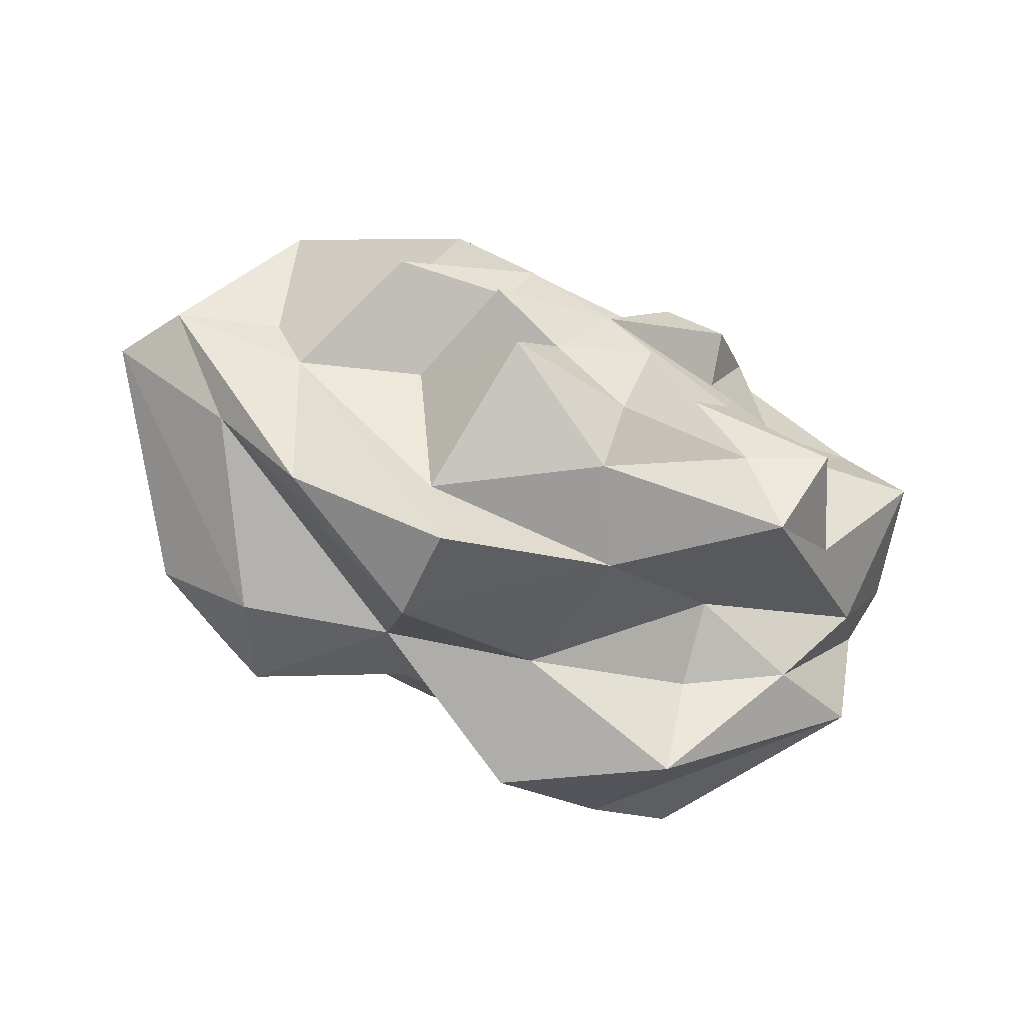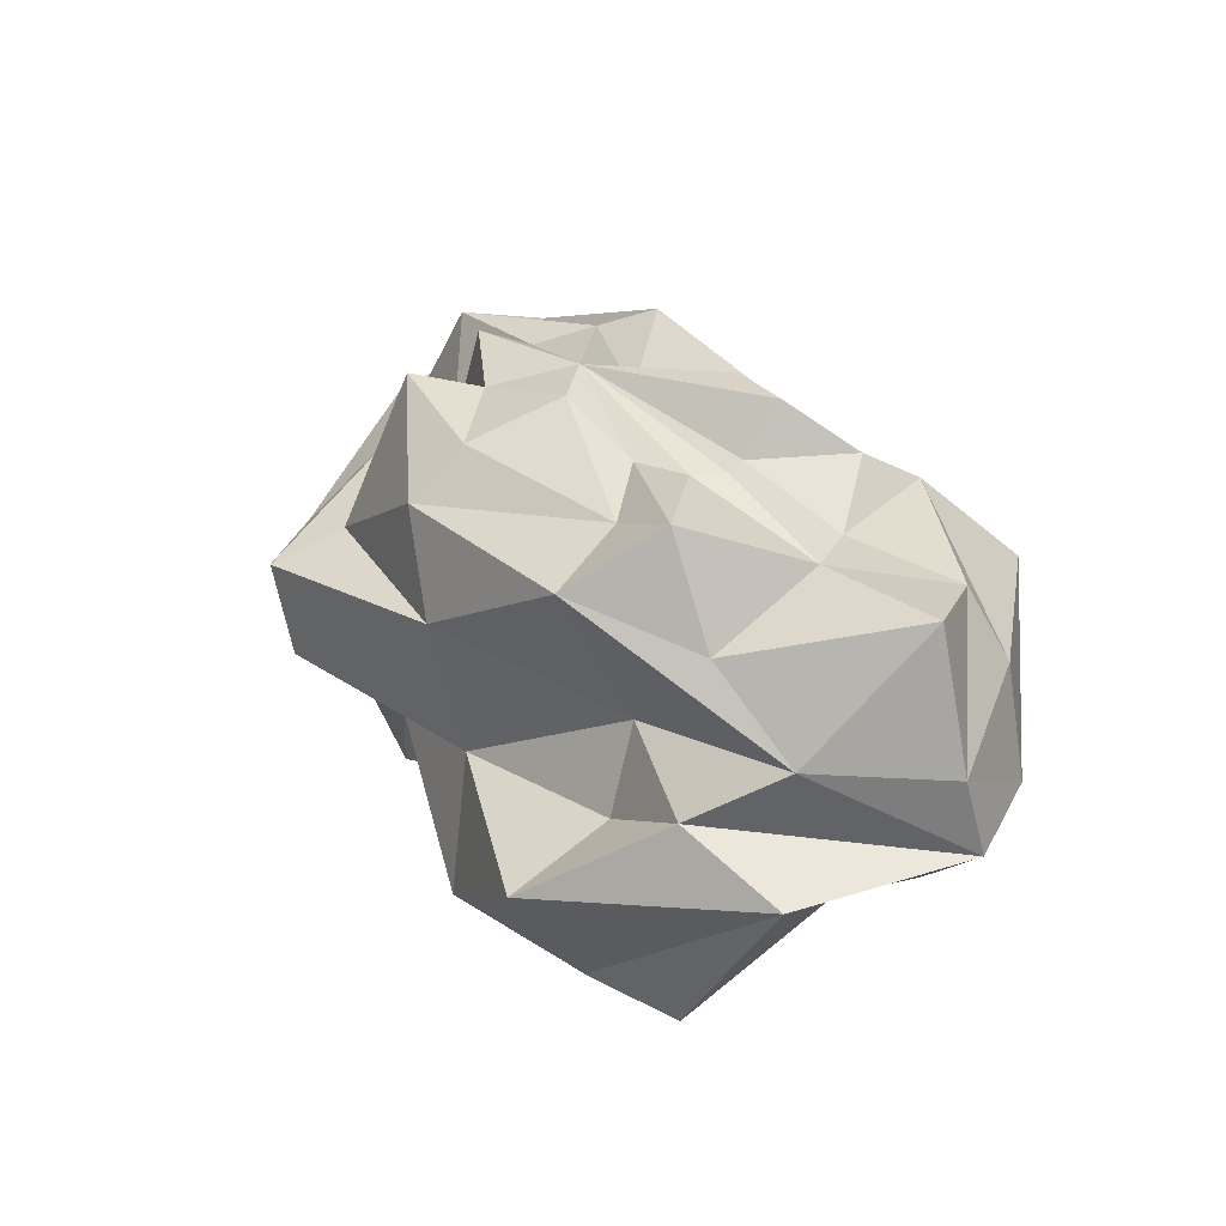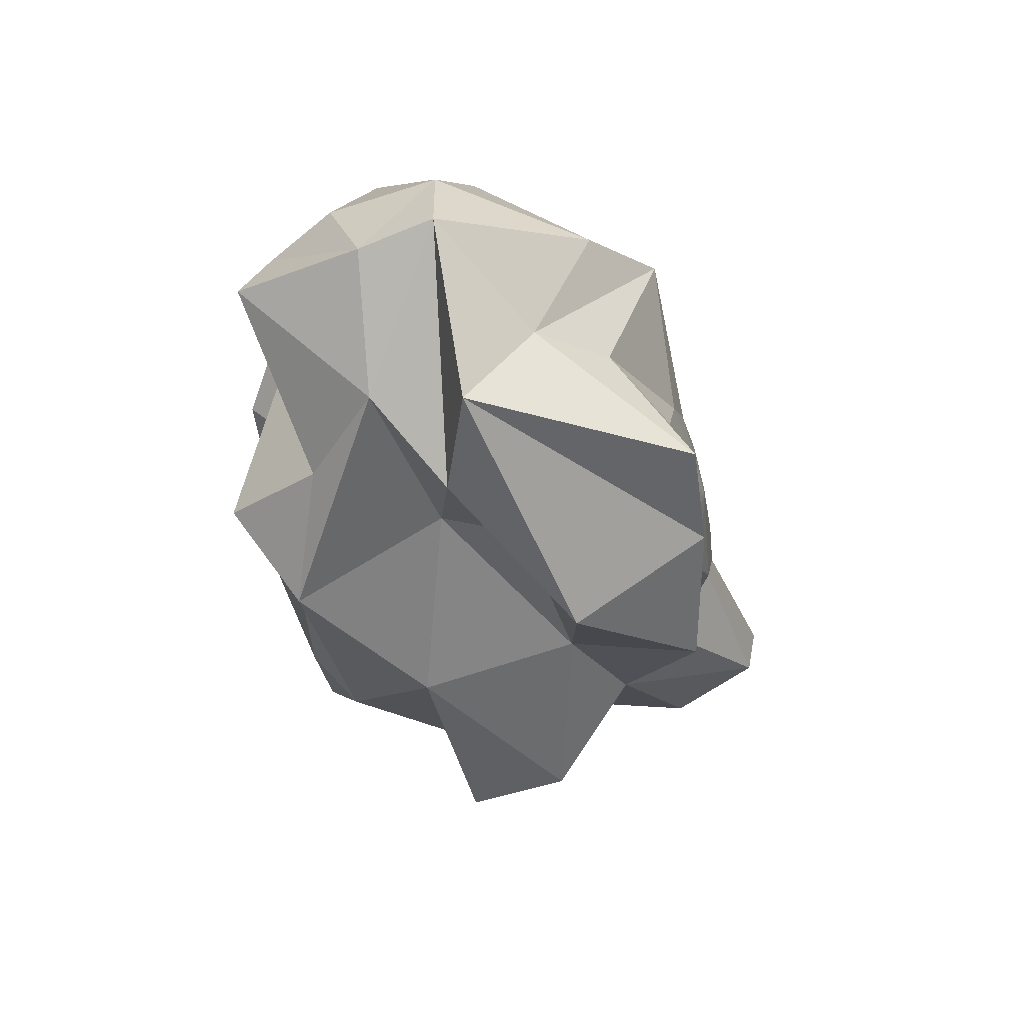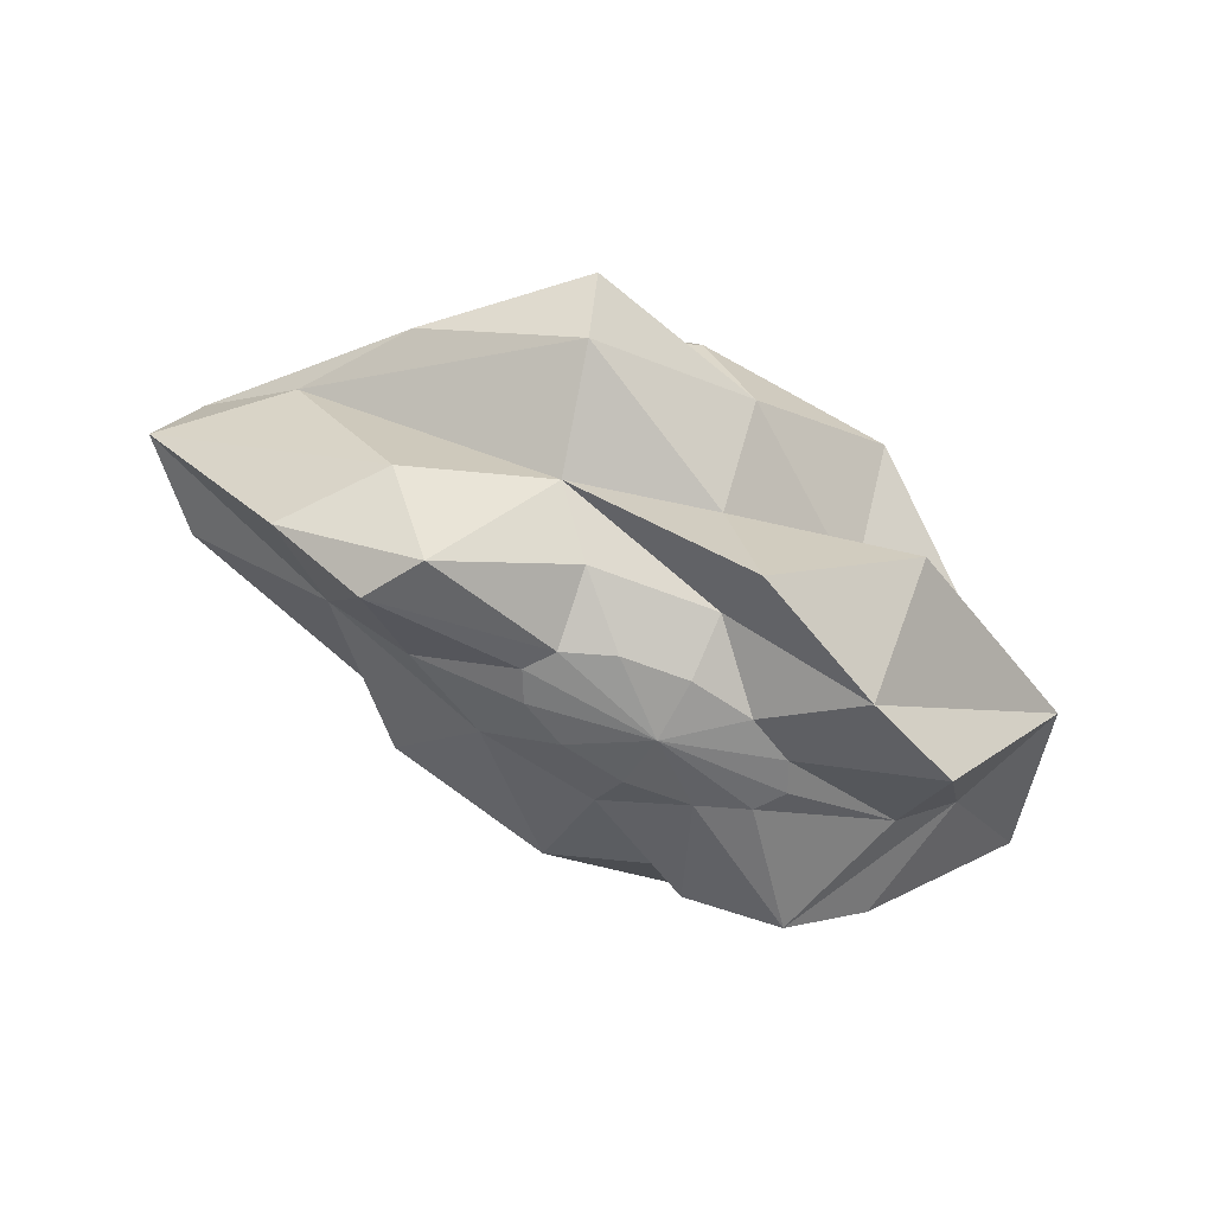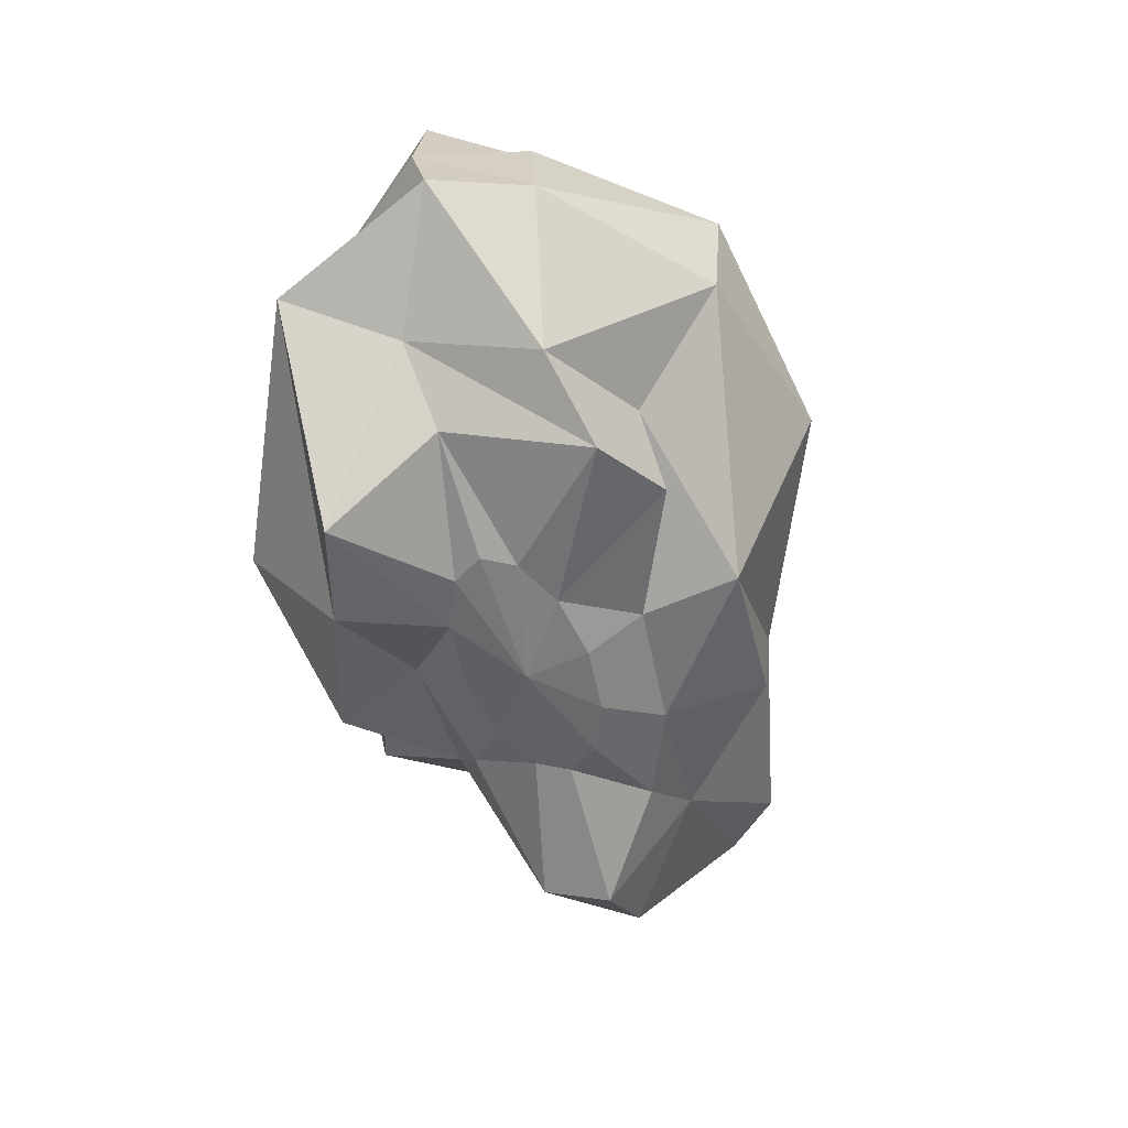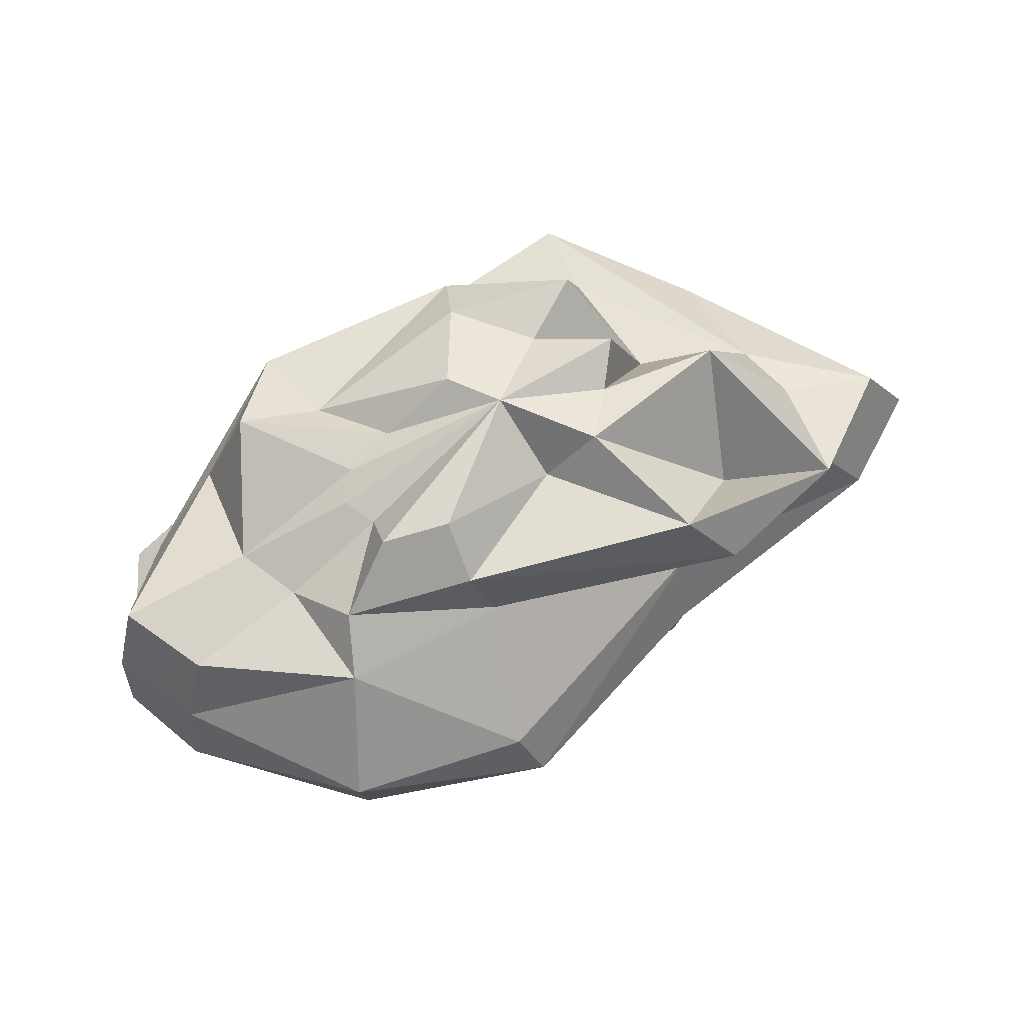
<metadata>
{"format":"obj","ext":"obj","renderer":"f3d","projection":"perspective","resolution":1024,"background":"white","views":[{"elev":-66.6,"azim":157.7,"up":"+Z"},{"elev":26.1,"azim":-116.0,"up":"+Y"},{"elev":-21.1,"azim":-74.9,"up":"+Z"},{"elev":-57.1,"azim":162.6,"up":"+Y"},{"elev":-54.9,"azim":-60.2,"up":"+Y"},{"elev":71.4,"azim":-11.2,"up":"+Y"}]}
</metadata>
<code>
v 0.03004 0.2017 -0.02005
v -0.08676 0.1605 0.04725
v -0.1054 0.161 0.02676
v -0.08223 0.1981 0.07764
v -0.0294 0.2 0.07329
v 0.05764 0.163 0.03529
v 0.09752 0.2014 0.02512
v 0.1152 0.188 -0.01843
v 0.1278 0.2007 -0.05496
v 0.06897 0.1806 -0.07576
v -0.007644 0.1962 -0.04832
v -0.06221 0.1633 -0.02429
v -0.09642 0.162 0.0005744
v -0.1606 0.1281 0.08296
v -0.1957 0.1289 0.04445
v -0.1192 0.1646 0.121
v -0.01995 0.1681 0.1129
v 0.1578 0.1835 0.1057
v 0.2063 0.187 -0.03518
v 0.1596 0.1129 -0.0639
v 0.007774 0.1676 -0.1182
v -0.114 0.1462 -0.0621
v -0.1777 0.1696 -0.05525
v -0.2463 0.1188 0.1253
v -0.124 0.14 0.1657
v -0.001666 0.1198 0.1242
v 0.1954 0.1355 0.1237
v 0.2868 0.1411 0.06806
v 0.2785 0.09377 -0.02459
v 0.2539 0.08654 -0.06589
v 0.1287 0.06571 -0.1643
v 0.1057 0.1861 -0.1198
v 0.01038 0.1301 -0.1594
v -0.1498 0.1229 -0.1232
v -0.2157 0.08975 -0.04544
v -0.2949 0.1253 0.07514
v -0.2636 0.06554 0.1506
v -0.32 0.02166 0.08376
v -0.1386 0.07123 0.2423
v -0.002468 0.05503 0.2233
v 0.1721 0.02967 0.0868
v 0.3578 0.07373 -0.02791
v 0.1144 0.05444 -0.227
v -0.0268 0.05574 -0.1634
v -0.1377 0.01143 -0.06056
v -0.2715 0.02682 -0.01316
v -0.2738 -0.02221 0.1609
v -0.3224 -0.03658 0.09928
v -0.1353 -0.01272 0.2335
v 0.01596 0.007827 0.2385
v 0.1657 -0.02443 0.123
v 0.3427 -0.0002338 0.03769
v 0.3096 0.04974 0.03096
v 0.3909 0.02376 -0.02117
v 0.2966 0.02578 -0.08785
v 0.2298 0.02952 -0.158
v 0.1162 -0.02168 -0.2123
v -0.007878 -0.06156 -0.1297
v -0.2247 -0.01984 -0.07171
v -0.2068 -0.1263 0.1295
v -0.2456 -0.09225 0.03664
v -0.1098 -0.08695 0.1524
v 0.03749 -0.118 0.1549
v 0.1624 -0.08539 0.1178
v 0.2396 -0.08387 0.00954
v 0.2257 -0.1073 -0.1241
v 0.2935 -0.1308 -0.06946
v 0.1106 -0.0809 -0.1322
v -0.1443 -0.09808 -0.1583
v -0.02421 -0.1669 -0.1498
v -0.146 -0.05558 -0.08245
v -0.3019 -0.054 -0.03623
v -0.1397 -0.1638 0.1335
v -0.1919 -0.137 0.03548
v -0.06771 -0.1346 0.1505
v 0.02001 -0.1357 0.08324
v 0.1145 -0.1333 0.05151
v 0.1788 -0.1308 0.004771
v 0.2257 -0.1774 -0.06018
v 0.1927 -0.1766 -0.1005
v 0.08305 -0.1286 -0.1004
v -0.01628 -0.1303 -0.09221
v -0.1224 -0.1932 -0.09098
v -0.1934 -0.2006 -0.05188
v -0.08219 -0.1657 0.03626
v -0.1008 -0.1653 0.01577
v -0.04091 -0.1654 0.04556
v 0.01194 -0.1646 0.04118
v 0.06221 -0.1633 0.02429
v 0.09642 -0.162 -0.0005744
v 0.1054 -0.161 -0.02676
v 0.08676 -0.1605 -0.04725
v 0.04548 -0.1608 -0.05655
v -0.00737 -0.1617 -0.05218
v -0.05764 -0.163 -0.03529
v -0.09185 -0.1643 -0.01042
v 0.002432 -0.1736 -0.00585
v 0.2061 0.1068 0.04967
o group1448273888
g mesh1448273888
f 3 2 1
f 2 4 1
f 4 5 1
f 5 6 1
f 6 7 1
f 7 8 1
f 8 9 1
f 9 10 1
f 10 11 1
f 11 12 1
f 12 13 1
f 13 3 1
f 14 2 3
f 15 14 3
f 14 16 2
f 17 5 4
f 16 17 4
f 17 6 5
f 18 7 6
f 19 8 7
f 20 9 8
f 20 10 9
f 21 11 10
f 22 12 11
f 23 13 12
f 15 3 13
f 24 14 15
f 24 25 14
f 26 17 16
f 26 27 17
f 27 28 18
f 28 29 19
f 29 30 19
f 30 31 20
f 33 21 32
f 33 34 22
f 34 35 23
f 35 36 15
f 38 37 24
f 37 39 25
f 40 26 25
f 40 41 26
f 41 28 27
f 42 29 28
f 42 30 29
f 43 31 30
f 44 33 31
f 44 45 34
f 45 46 34
f 46 38 36
f 48 47 38
f 47 49 39
f 49 50 39
f 50 51 41
f 51 52 41
f 54 42 53
f 52 54 53
f 54 55 42
f 55 57 56
f 57 58 44
f 58 45 44
f 59 46 45
f 48 38 46
f 61 60 48
f 60 62 49
f 62 63 49
f 63 64 51
f 64 65 51
f 65 54 52
f 67 66 54
f 66 68 55
f 68 58 57
f 70 69 58
f 69 59 71
f 72 61 48
f 74 73 61
f 75 62 60
f 73 75 60
f 75 76 62
f 76 77 63
f 77 78 65
f 78 79 65
f 79 80 67
f 80 81 68
f 81 82 68
f 82 83 70
f 83 72 69
f 84 74 61
f 86 85 74
f 85 87 73
f 87 88 76
f 89 77 76
f 88 89 76
f 90 78 77
f 89 90 77
f 90 91 78
f 92 80 79
f 91 92 79
f 92 93 81
f 94 82 81
f 93 94 81
f 94 95 82
f 95 96 84
f 96 86 74
f 97 85 86
f 97 87 85
f 97 88 87
f 97 89 88
f 97 90 89
f 97 91 90
f 97 92 91
f 97 93 92
f 97 94 93
f 97 95 94
f 97 96 95
f 97 86 96
f 58 71 45
f 45 71 59
f 69 71 58
f 46 59 48
f 48 59 72
f 61 72 84
f 83 69 70
f 68 70 58
f 82 70 68
f 95 83 82
f 84 83 95
f 74 84 96
f 42 56 30
f 30 56 43
f 55 56 42
f 31 43 44
f 44 43 57
f 68 57 55
f 66 55 54
f 20 32 10
f 10 32 21
f 31 32 20
f 11 21 22
f 22 21 33
f 34 33 44
f 57 43 56
f 32 31 33
f 65 67 54
f 79 67 65
f 68 66 80
f 81 80 92
f 91 79 78
f 41 53 28
f 28 53 42
f 52 53 41
f 65 52 51
f 17 18 6
f 27 18 17
f 7 98 19
f 19 98 28
f 41 27 26
f 16 4 2
f 25 16 14
f 30 20 19
f 12 22 23
f 23 22 34
f 13 23 15
f 15 23 35
f 46 35 34
f 36 35 46
f 15 36 24
f 24 36 38
f 25 24 37
f 39 37 47
f 60 47 48
f 49 47 60
f 25 39 40
f 41 40 50
f 63 50 49
f 51 50 63
f 16 25 26
f 50 40 39
f 77 64 63
f 65 64 77
f 76 63 62
f 73 60 61
f 87 75 73
f 76 75 87
f 85 73 74
f 83 84 72
f 69 72 59
f 80 66 67
f 8 19 20
f 18 98 7
f 28 98 18
f 47 37 38

</code>
